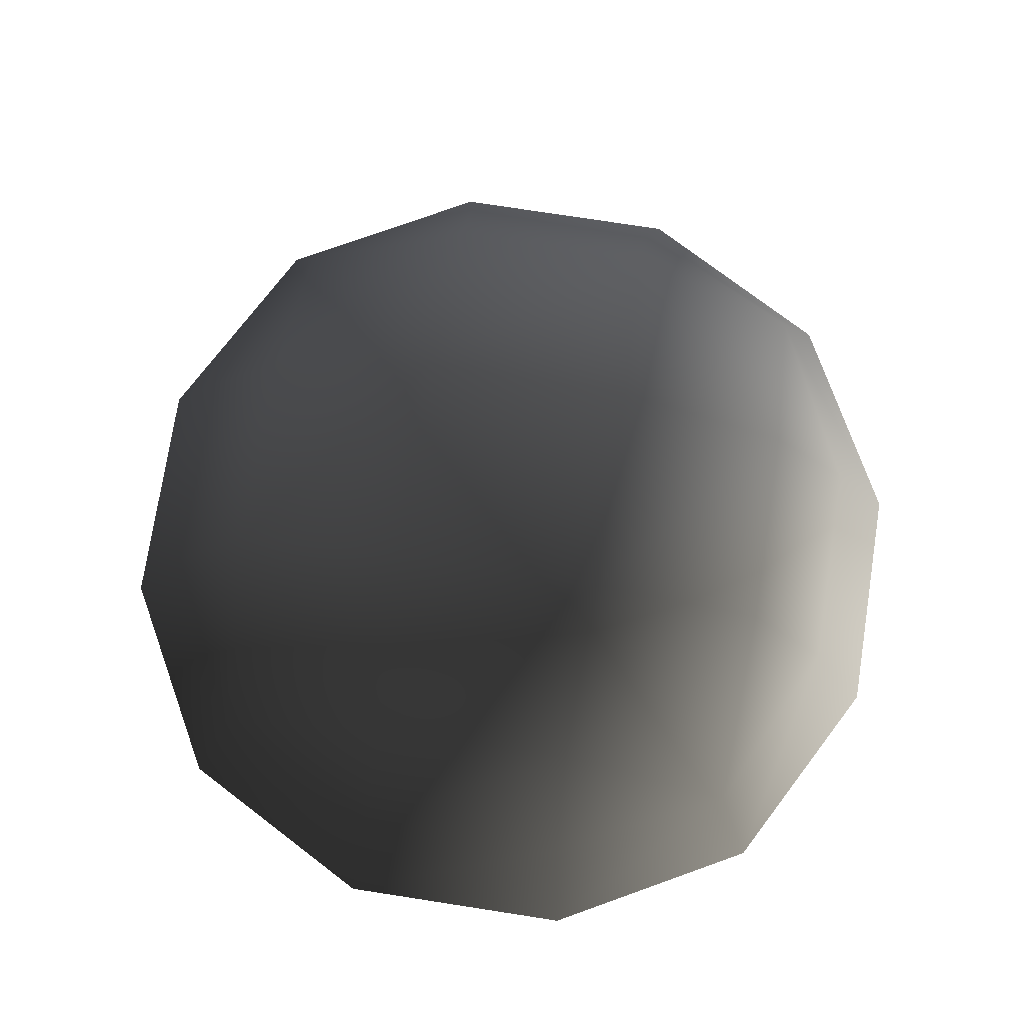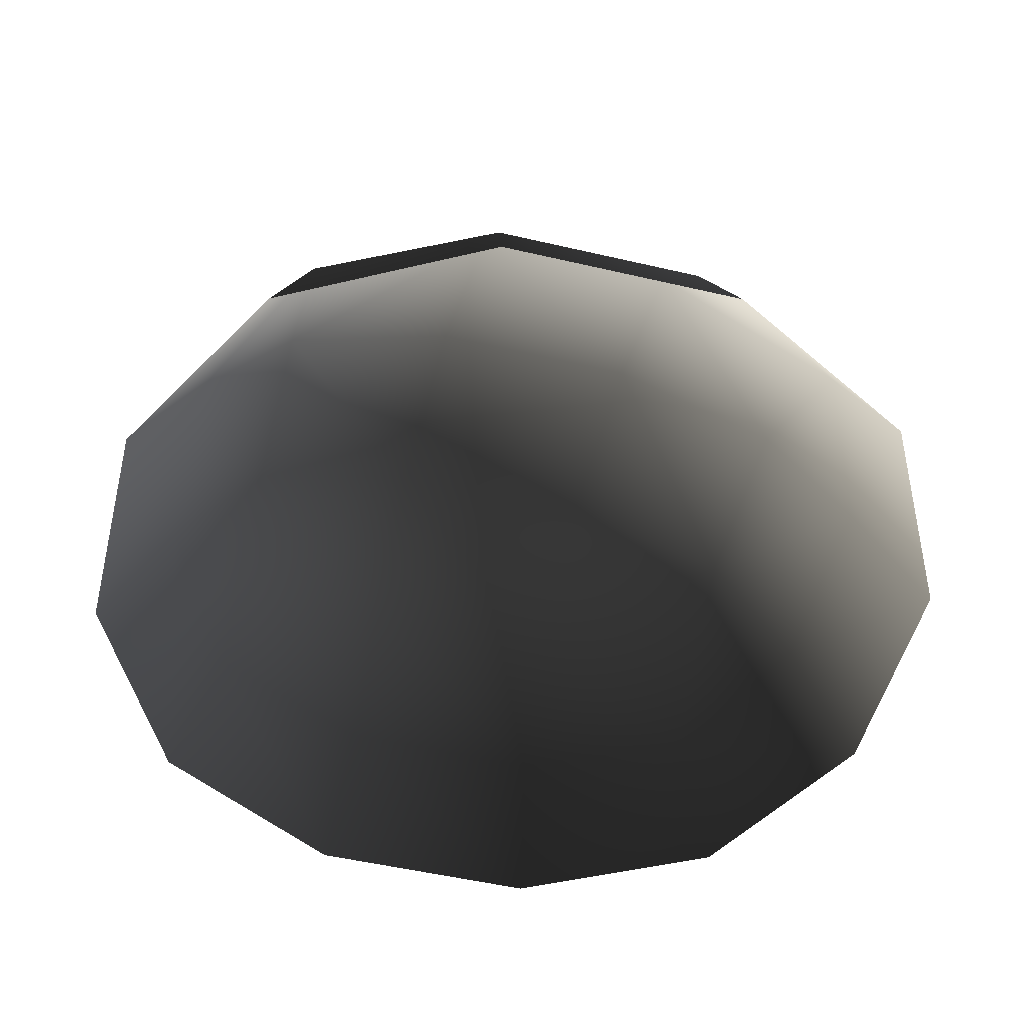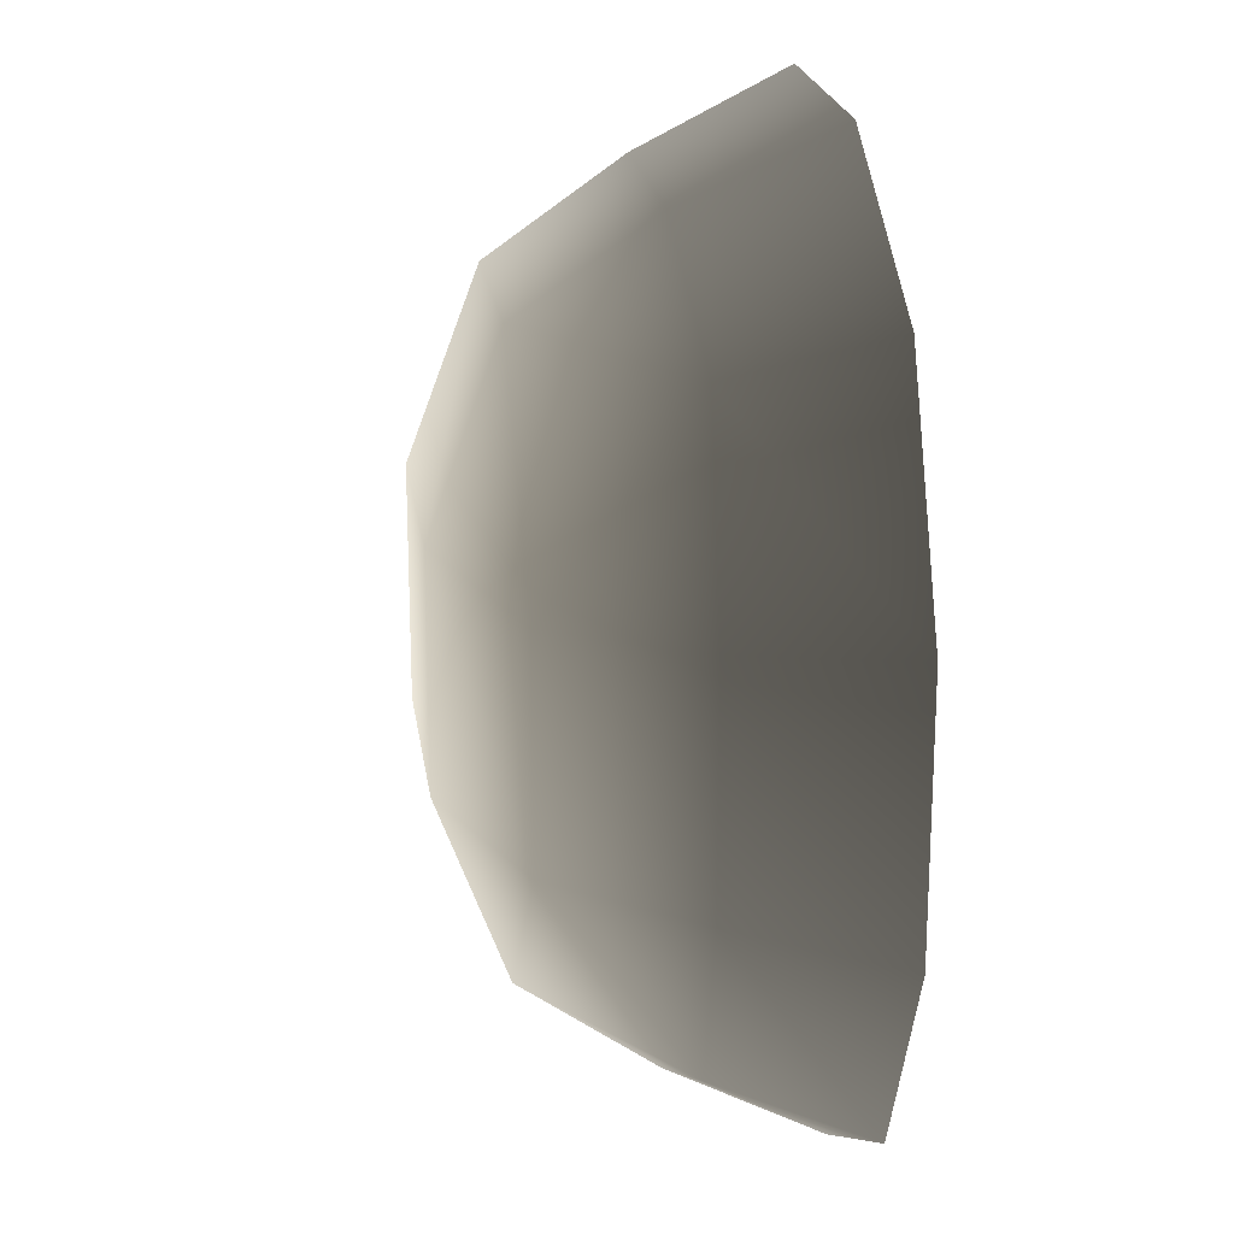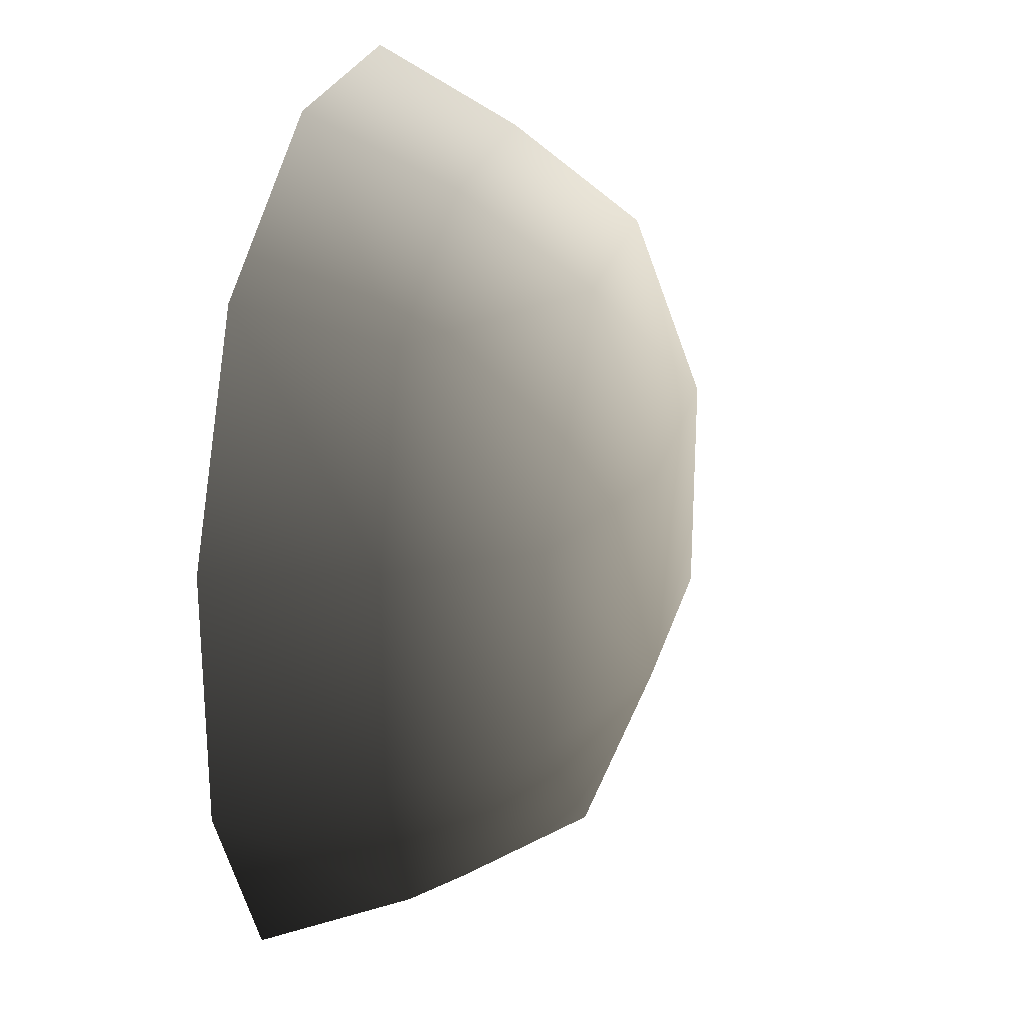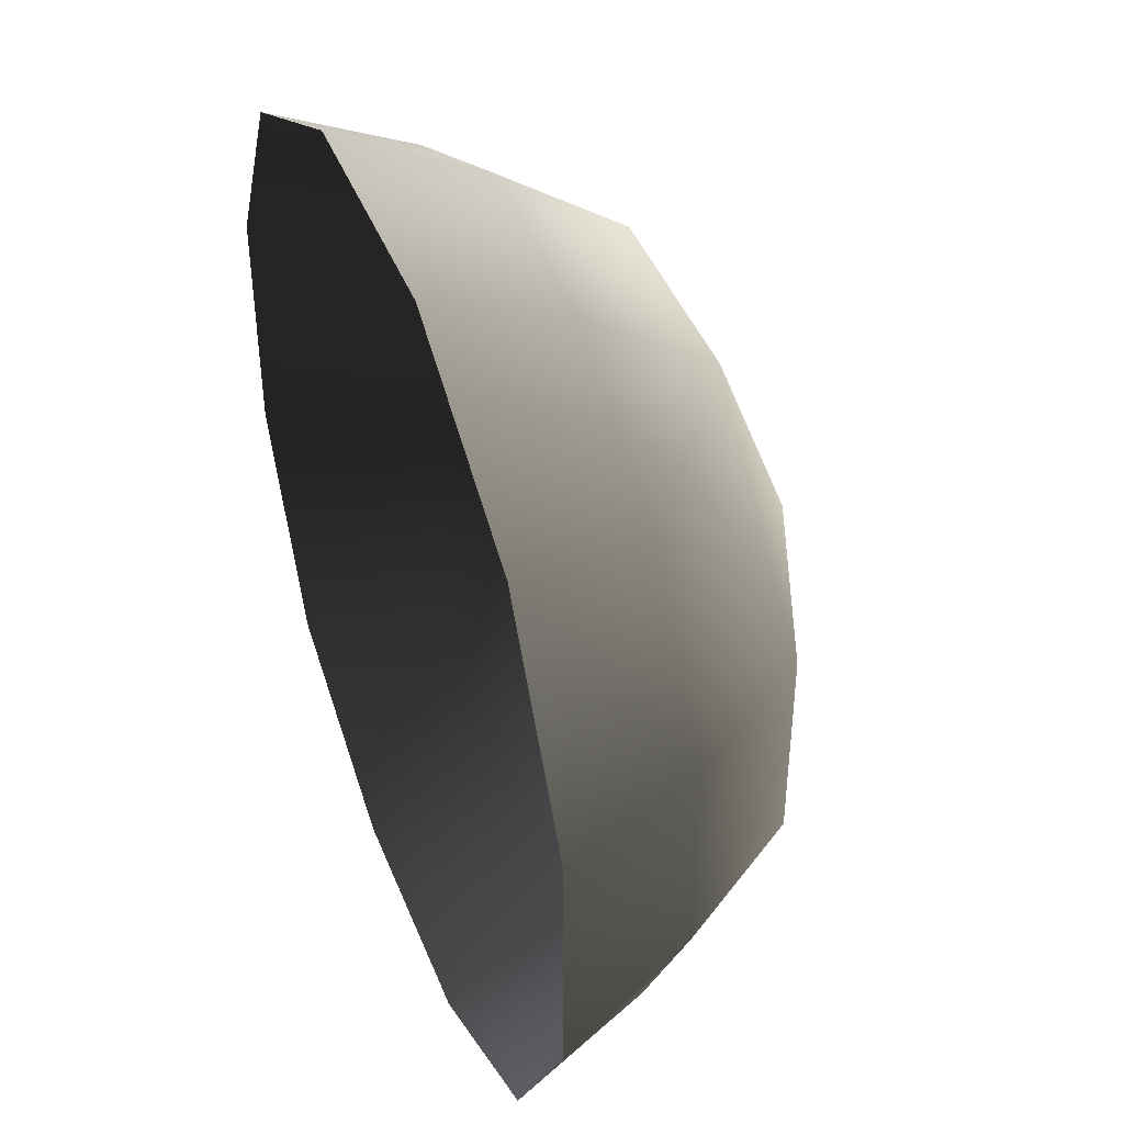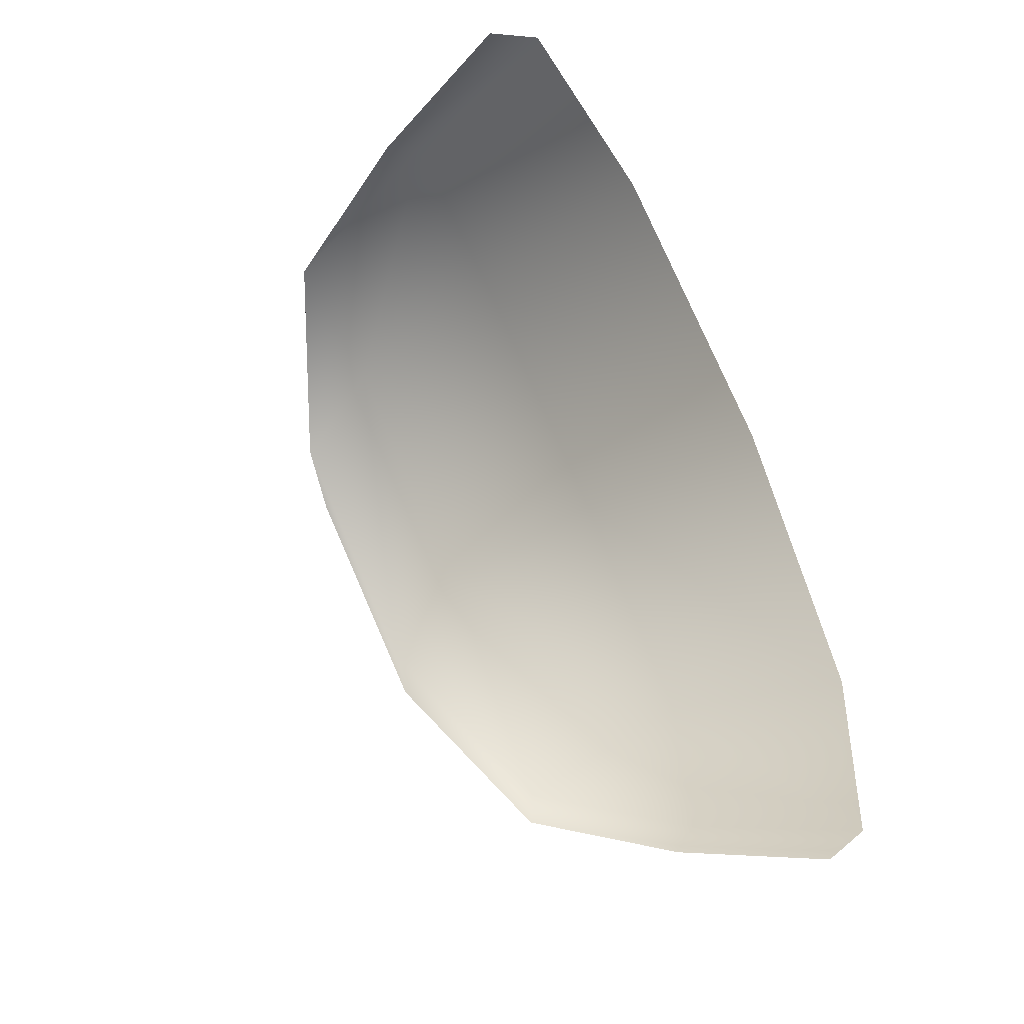
<metadata>
{"format":"obj","ext":"obj","renderer":"f3d","projection":"perspective","resolution":1024,"background":"white","views":[{"elev":75.5,"azim":98.8,"up":"+Z"},{"elev":-51.7,"azim":-104.2,"up":"+Z"},{"elev":20.6,"azim":82.3,"up":"+Y"},{"elev":25.3,"azim":-75.9,"up":"+Y"},{"elev":43.6,"azim":-110.8,"up":"+Y"},{"elev":75.7,"azim":66.6,"up":"+Y"}]}
</metadata>
<code>
v -5.014 1.795 2.028
v -5.025 5.025 -0.3002
v -1.794 5.014 2.028
v -1.9 6.545 -0.1941
v 1.9 6.545 -0.1941
v 1.795 5.014 2.028
v 1.902 1.902 3.178
v -1.902 1.902 3.178
v 1.902 -1.902 3.178
v -1.902 -1.902 3.178
v 1.795 -5.014 2.028
v -1.795 -5.014 2.028
v 5.014 -1.795 2.028
v 5.025 -5.025 -0.3002
v 5.014 1.795 2.028
v 5.025 5.025 -0.3002
v -5.014 -1.795 2.028
v -6.545 1.9 -0.1941
v -6.545 -1.9 -0.1941
v -7.74 2.142 -2.693
v -7.74 -2.142 -2.693
v -5.025 -5.025 -0.3002
v -5.771 -5.771 -2.722
v 6.545 -1.9 -0.1941
v 6.545 1.9 -0.1941
v 7.74 -2.142 -2.693
v 7.74 2.142 -2.693
v 5.771 5.771 -2.722
v -1.9 -6.545 -0.1941
v 1.9 -6.545 -0.1941
v -2.142 -7.74 -2.693
v 2.142 -7.74 -2.693
v 5.771 -5.771 -2.722
v 2.142 7.74 -2.693
v -2.142 7.74 -2.693
v -5.771 5.771 -2.722
g Rock_single_t1(Clone)_37863_540
f 1 3 2
f 4 2 3
f 3 5 4
f 3 6 5
f 7 6 3
f 7 3 8
f 8 3 1
f 9 7 8
f 9 8 10
f 10 8 1
f 11 9 10
f 11 10 12
f 13 7 9
f 9 11 13
f 13 11 14
f 13 15 7
f 7 15 6
f 6 15 16
f 5 6 16
f 10 17 12
f 10 1 17
f 17 1 18
f 17 18 19
f 19 18 20
f 19 20 21
f 22 12 17
f 22 19 21
f 19 22 17
f 22 21 23
f 15 13 24
f 24 13 14
f 15 24 25
f 25 16 15
f 25 24 26
f 25 26 27
f 16 25 27
f 16 27 28
f 29 22 23
f 29 12 22
f 11 12 29
f 11 29 30
f 30 29 31
f 29 23 31
f 30 31 32
f 30 14 11
f 14 30 32
f 14 32 33
f 24 33 26
f 24 14 33
f 5 28 34
f 4 5 34
f 4 34 35
f 2 4 35
f 2 35 36
f 5 16 28
f 18 2 36
f 18 36 20
f 18 1 2

</code>
